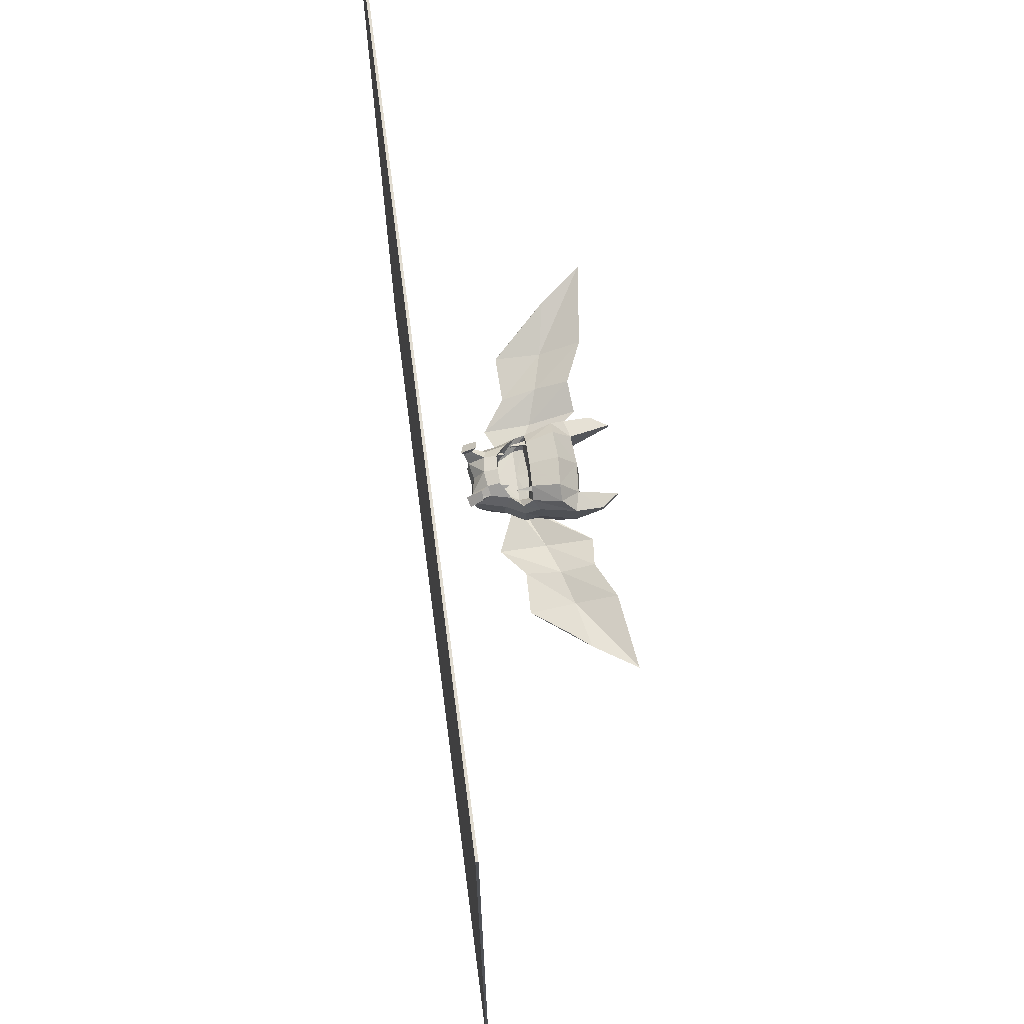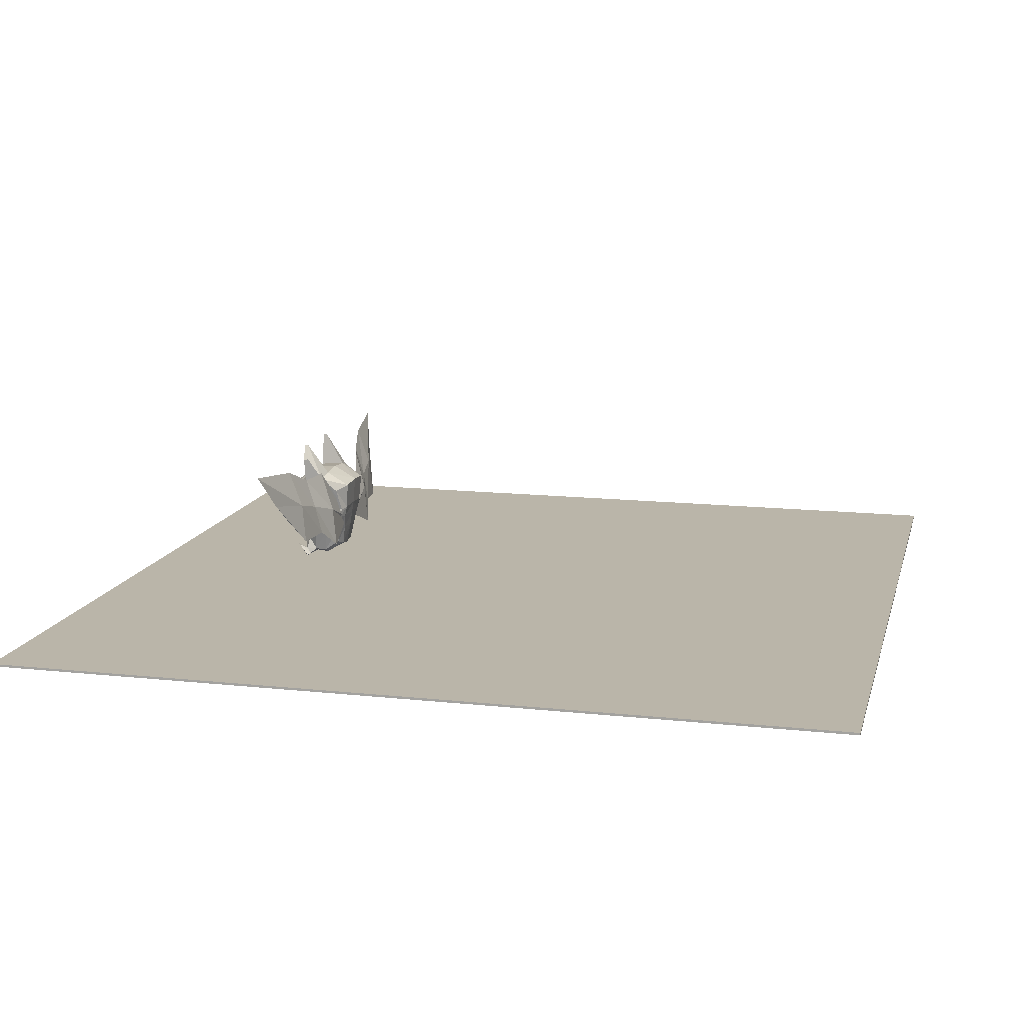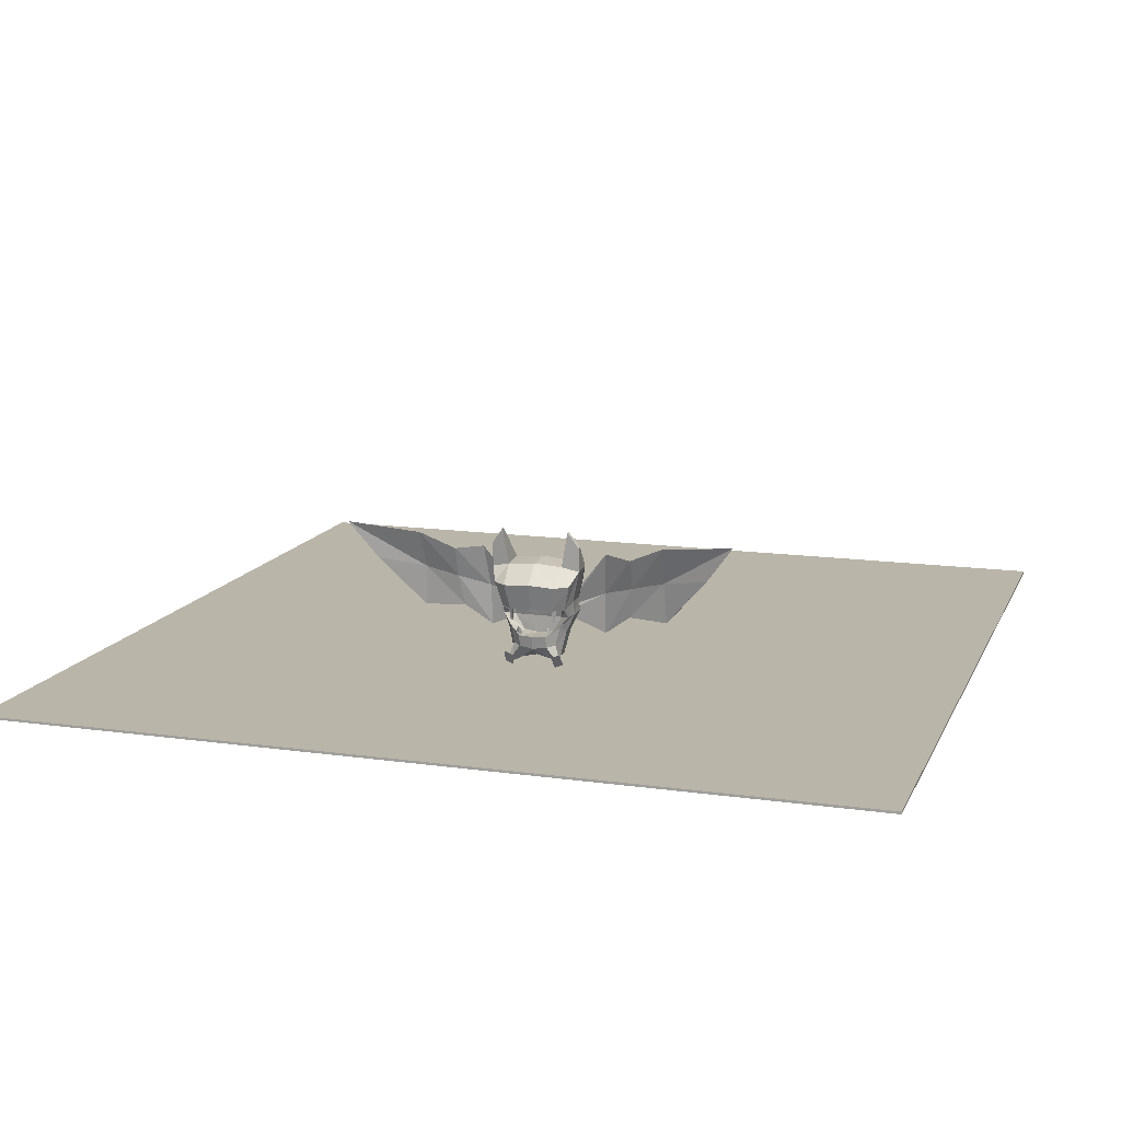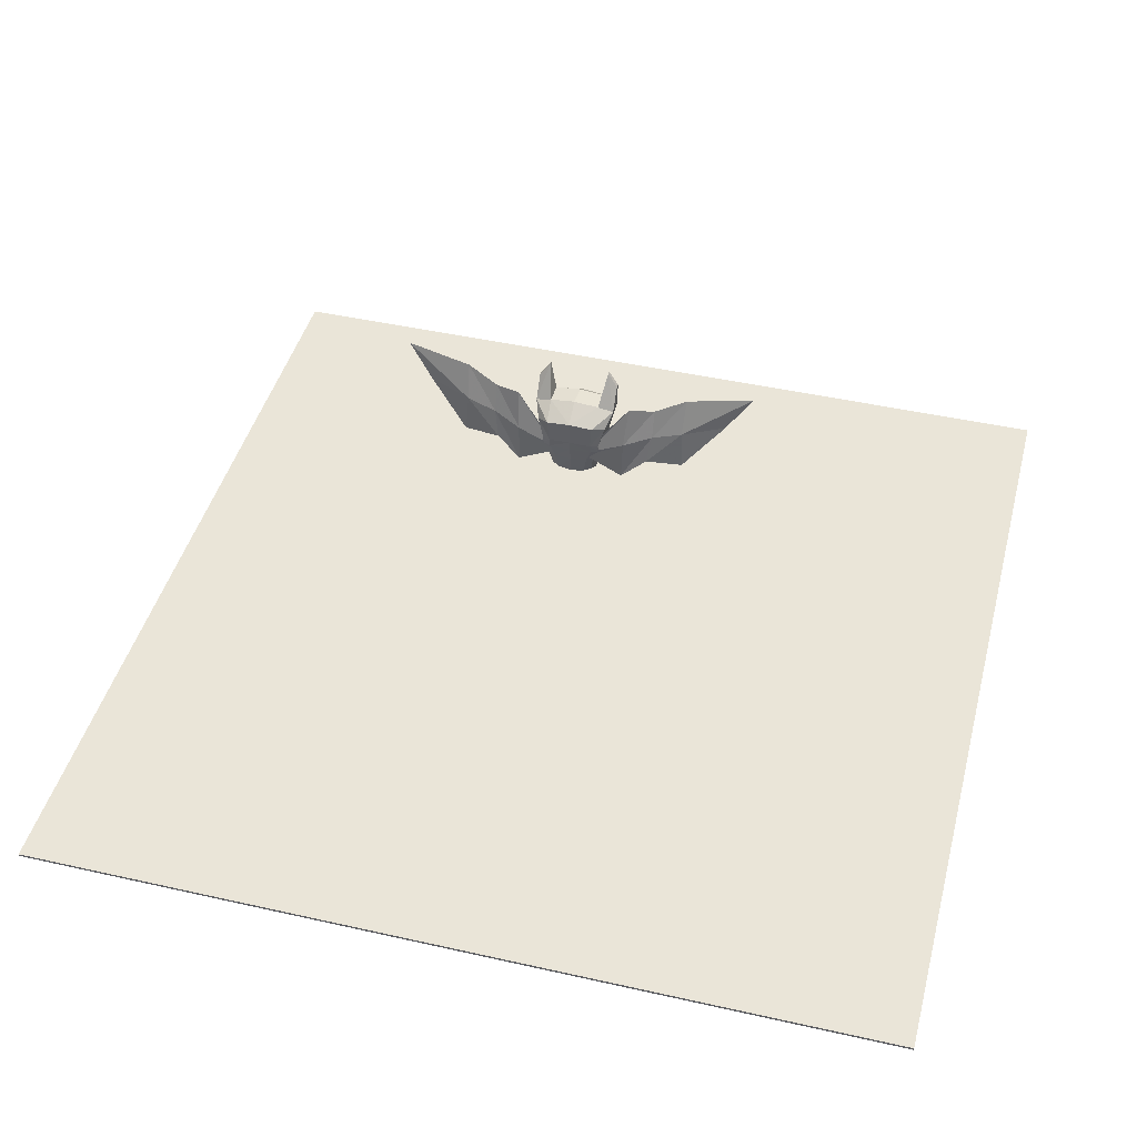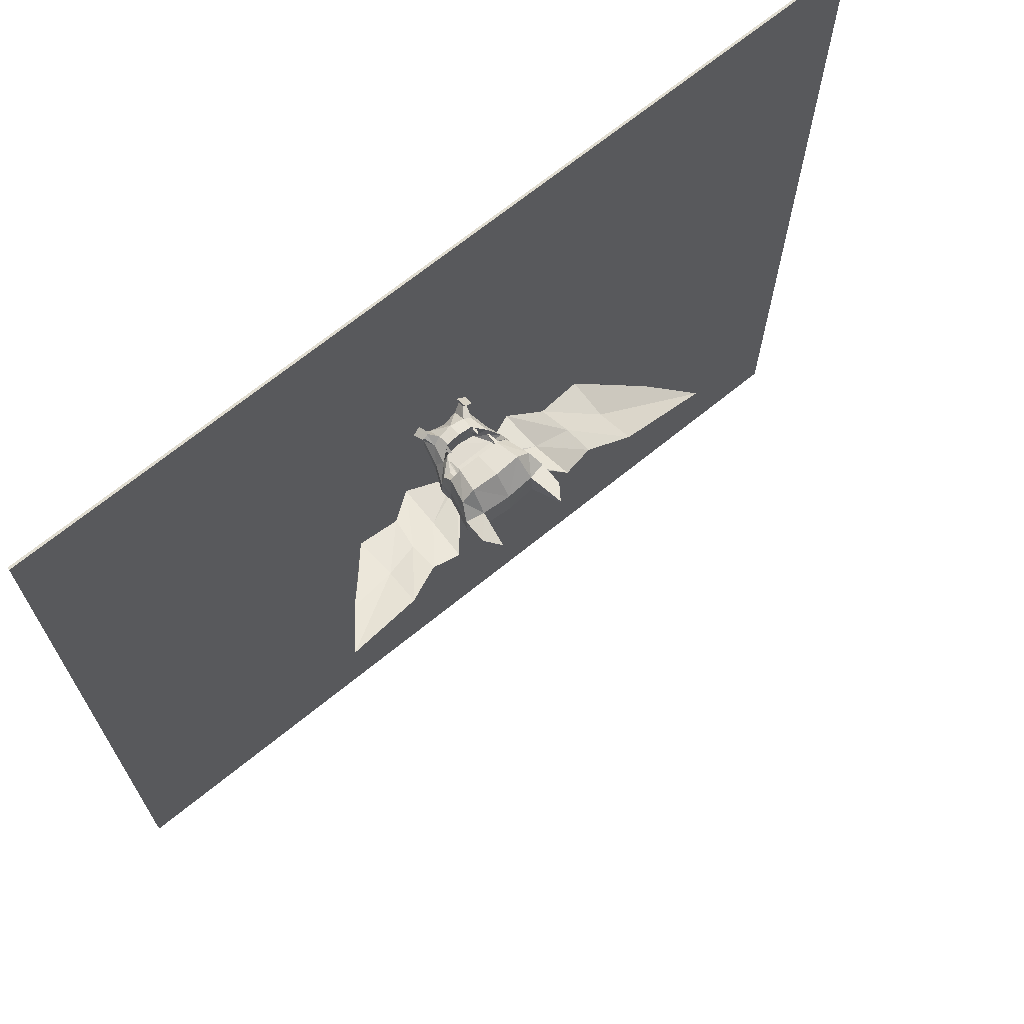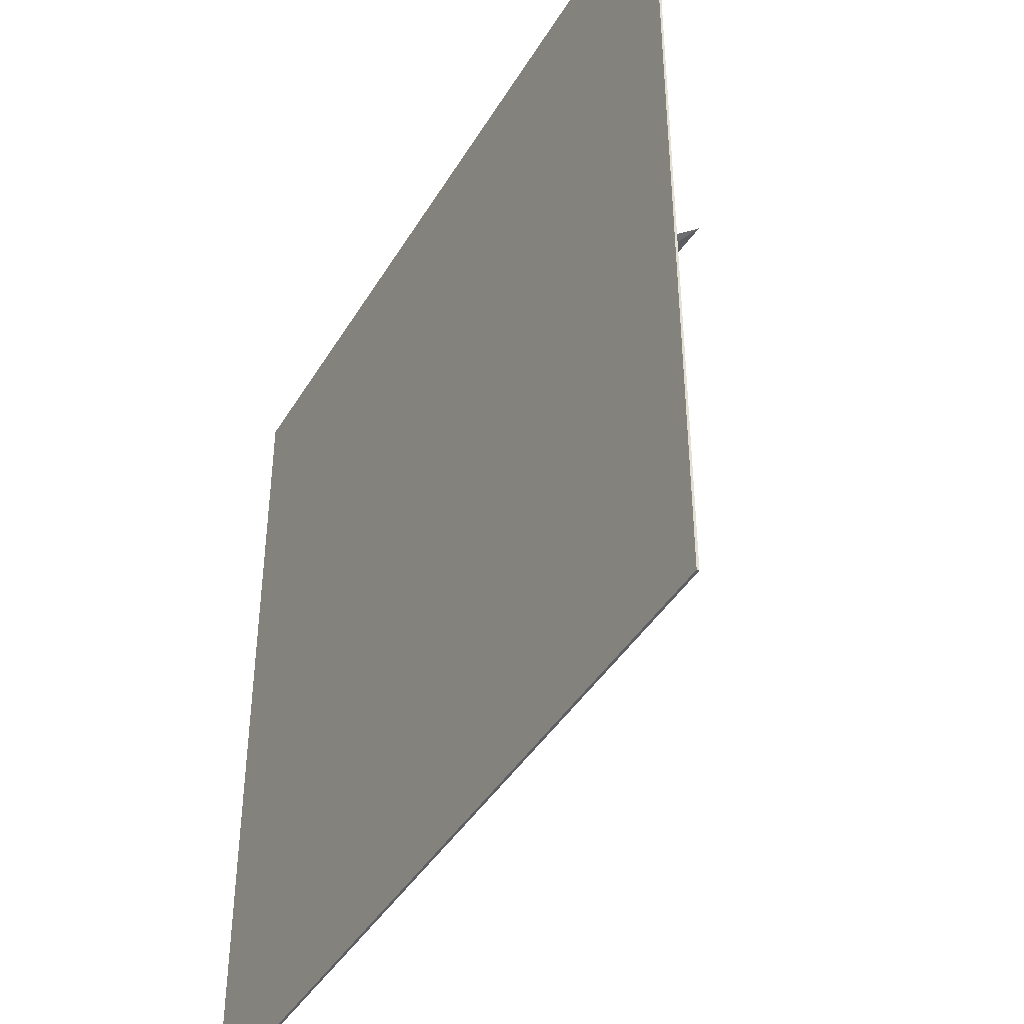
<metadata>
{"format":"obj","ext":"obj","renderer":"f3d","projection":"perspective","resolution":1024,"background":"white","views":[{"elev":69.3,"azim":82.6,"up":"+Z"},{"elev":13.5,"azim":103.8,"up":"+Y"},{"elev":13.6,"azim":17.7,"up":"+Y"},{"elev":44.6,"azim":-165.3,"up":"+Y"},{"elev":69.5,"azim":141.0,"up":"+Z"},{"elev":-41.9,"azim":61.5,"up":"+Z"}]}
</metadata>
<code>
o bat_Cube
v 0.4101 0.514 0.105
v 0.3998 0.5401 0.4438
v 0.5588 1.131 0.07021
v 0.5588 1.135 0.5314
v 0.4384 1.178 -0.02637
v 0.3288 0.4893 0.07329
v 0.4384 1.131 0.623
v 0.3288 0.5236 0.4992
v 0.4548 1.294 0.4279
v 0.4548 1.312 0.1964
v 0.4268 0.4152 0.2572
v 0.4268 0.4261 0.3621
v 0.6175 1.254 0.4023
v 0.6175 1.268 0.212
v 0.5141 1.63 0.4023
v 0.5141 1.627 0.4375
v 0.3378 0.3877 0.3772
v 0.3378 0.3741 0.2519
v 0.6175 1.482 0.4158
v 0.6175 1.485 0.3683
v 1.635 1.034 0.2537
v 2.079 1.583 0.4101
v 0.4398 0.6979 0.05937
v 0.4398 0.7127 0.4366
v 1.389 1.503 0.3104
v 0.3236 0.6302 0.5191
v 0.4793 0.6574 0.3435
v 1.395 0.7568 0.1377
v 0.4793 0.6514 0.2099
v 0.3858 0.8101 0.02699
v 0.5484 0.9595 0.1971
v 1.018 0.7675 0.08553
v 0.3762 0.8534 0.01699
v 0.5484 0.9507 0.3638
v 0.4993 0.8924 0.4717
v 0.4993 0.9091 0.02799
v 1.06 1.352 0.2362
v 0.8007 1.378 0.1526
v 0.4237 0.8714 0.3406
v 0.3394 0.641 0.3173
v 0.7632 0.5765 0.007034
v 0.3987 0.8957 0.56
v 0.4195 0.9227 -0.005193
v 0.3585 0.7482 0.03751
v 0.3706 0.6794 0.03925
v 1.814 1.226 0.3107
v 1.372 1.145 0.1808
v 0.5559 0.8257 0.1669
v 0.549 0.823 0.3101
v 0.5117 0.8107 0.3975
v 0.5117 0.8251 0.04338
v 1.061 1.063 0.1436
v 0.4209 0.8217 0.01569
v 0.7696 0.9737 0.04217
v 0.4237 0.7848 0.3176
v 0.437 0.9399 0.5176
v 0.4018 0.9424 0.4743
v 0.3842 0.9456 0.5433
v 0.4126 0.7711 0.4994
v 0.3976 0.7613 0.4838
v 0.399 0.7741 0.5031
v 0.3843 0.6261 0.4611
v 0.3313 0.6278 0.502
v 0.3137 0.6206 0.4318
v 0.3449 0.7058 0.4876
v 0.3367 0.7063 0.4938
v 0.3367 0.71 0.4892
v 0.4384 0.428 0.4644
v 0.4002 0.4222 0.488
v 0.4488 0.3695 0.4237
v 0.4076 0.3571 0.4349
v 0.4682 0.4676 0.5388
v 0.3942 0.4657 0.581
v 0.4836 0.3587 0.4512
v 0.4043 0.331 0.4772
v -0.01775 0.514 0.105
v -0.007454 0.5401 0.4438
v -0.1664 1.131 0.07021
v -0.1664 1.135 0.5314
v -0.04603 1.178 -0.02637
v 0.0636 0.4893 0.07329
v -0.04603 1.131 0.623
v 0.0636 0.5236 0.4992
v -0.06244 1.294 0.4279
v -0.06244 1.312 0.1964
v 0.1962 1.334 0.1991
v 0.1962 1.314 0.4361
v 0.1962 0.4002 0.2027
v 0.1962 0.4189 0.376
v -0.03444 0.4152 0.2572
v -0.03444 0.4261 0.3621
v -0.2251 1.254 0.4023
v -0.2251 1.268 0.212
v -0.1217 1.63 0.4023
v -0.1217 1.627 0.4375
v 0.05462 0.3877 0.3772
v 0.05462 0.3741 0.2519
v 0.1962 0.5046 0.5081
v 0.1962 1.148 0.6379
v 0.1962 0.465 0.07369
v 0.1962 1.201 -0.03342
v -0.2251 1.482 0.4158
v -0.2251 1.485 0.3683
v -1.243 1.034 0.2537
v -1.687 1.583 0.4101
v -0.04747 0.6979 0.05937
v -0.04747 0.7127 0.4366
v -0.9971 1.503 0.3104
v 0.06878 0.6302 0.5191
v -0.08691 0.6574 0.3435
v -1.003 0.7568 0.1377
v -0.08691 0.6514 0.2099
v 0.1962 0.6254 0.5305
v 0.1962 0.6691 0.032
v 0.1962 0.8919 0.3424
v 0.006529 0.8101 0.02699
v -0.156 0.9595 0.1971
v -0.6259 0.7675 0.08553
v 0.01615 0.8534 0.01699
v -0.156 0.9507 0.3638
v -0.1069 0.8924 0.4717
v -0.1069 0.9091 0.02799
v -0.6681 1.352 0.2362
v -0.4084 1.378 0.1526
v 0.1962 0.9347 -0.01115
v 0.1962 0.9003 0.57
v -0.03136 0.8714 0.3406
v 0.05301 0.641 0.3173
v 0.1962 0.6221 0.3193
v -0.3708 0.5765 0.007079
v -0.006295 0.8957 0.56
v -0.02709 0.9227 -0.005193
v 0.03392 0.7482 0.03751
v 0.02177 0.6794 0.03925
v -1.422 1.226 0.3108
v -0.9794 1.145 0.1808
v -0.1636 0.8257 0.1669
v -0.1566 0.823 0.3101
v -0.1193 0.8107 0.3975
v -0.1193 0.8251 0.04338
v 0.1962 0.8206 0.007005
v -0.6691 1.063 0.1436
v -0.02853 0.8217 0.01569
v -0.3772 0.9737 0.04217
v -0.03128 0.7848 0.3176
v 0.1962 0.7842 0.3177
v -0.04463 0.9399 0.5176
v -0.009385 0.9424 0.4743
v 0.008195 0.9456 0.5433
v -0.02024 0.7711 0.4994
v -0.005198 0.7613 0.4838
v -0.006677 0.7741 0.5031
v 0.008114 0.6261 0.4611
v 0.06111 0.6278 0.502
v 0.07869 0.6206 0.4318
v 0.04746 0.7058 0.4876
v 0.05563 0.7063 0.4938
v 0.05563 0.71 0.4892
v -0.04607 0.428 0.4644
v -0.007819 0.4222 0.488
v -0.0564 0.3695 0.4237
v -0.01522 0.3571 0.4349
v -0.07588 0.4676 0.5388
v -0.001873 0.4657 0.581
v -0.09126 0.3587 0.4512
v -0.01188 0.331 0.4772
f 53 51 23 45
f 27 24 2 12
f 18 6 1 11
f 114 45 6 100
f 24 26 8 2
f 88 100 6 18
f 14 3 5 10
f 29 27 12 11
f 98 89 17 8
f 8 17 71 69
f 23 29 11 1
f 89 88 18 17
f 17 18 11 12
f 4 13 9 7
f 14 10 15 20
f 19 20 15 16
f 26 113 98 8
f 9 10 86 87
f 10 5 101 86
f 9 13 19 16
f 7 9 87 99
f 10 9 16 15
f 13 14 20 19
f 49 50 24 27
f 47 25 22 46
f 141 53 45 114
f 55 146 129 40
f 50 55 40 24
f 48 49 27 29
f 51 48 29 23
f 52 37 25 47
f 13 4 35 34
f 3 14 31 36
f 7 99 126 42
f 101 5 43 125
f 54 38 37 52
f 39 35 42
f 14 13 34 31
f 4 7 42 35
f 30 33 38 54
f 45 23 1 6
f 40 26 24
f 115 39 42 126
f 129 113 26 40
f 34 35 50 49
f 28 47 46 21
f 125 43 53 141
f 39 115 146 55
f 35 39 55 50
f 31 34 49 48
f 36 31 48 51
f 32 52 47 28
f 41 54 52 32
f 44 30 54 41
f 60 59 61
f 56 58 61 59
f 58 57 60 61
f 57 56 59 60
f 66 65 67
f 62 64 67 65
f 64 63 66 67
f 63 62 65 66
f 71 70 74 75
f 12 2 68 70
f 2 8 69 68
f 17 12 70 71
f 73 75 74 72
f 68 69 73 72
f 69 71 75 73
f 70 68 72 74
f 51 53 43 36
f 43 5 3 36
f 143 134 106 140
f 110 91 77 107
f 97 90 76 81
f 114 100 81 134
f 107 77 83 109
f 88 97 81 100
f 93 85 80 78
f 112 90 91 110
f 98 83 96 89
f 83 160 162 96
f 106 76 90 112
f 89 96 97 88
f 96 91 90 97
f 79 82 84 92
f 93 103 94 85
f 102 95 94 103
f 109 83 98 113
f 84 87 86 85
f 85 86 101 80
f 84 95 102 92
f 82 99 87 84
f 85 94 95 84
f 92 102 103 93
f 138 110 107 139
f 136 135 105 108
f 141 114 134 143
f 145 128 129 146
f 139 107 128 145
f 137 112 110 138
f 140 106 112 137
f 142 136 108 123
f 92 120 121 79
f 78 122 117 93
f 82 131 126 99
f 101 125 132 80
f 144 142 123 124
f 127 131 121
f 93 117 120 92
f 79 121 131 82
f 116 144 124 119
f 134 81 76 106
f 128 107 109
f 115 126 131 127
f 129 128 109 113
f 120 138 139 121
f 111 104 135 136
f 125 141 143 132
f 127 145 146 115
f 121 139 145 127
f 117 137 138 120
f 122 140 137 117
f 118 111 136 142
f 130 118 142 144
f 133 130 144 116
f 151 152 150
f 147 150 152 149
f 149 152 151 148
f 148 151 150 147
f 157 158 156
f 153 156 158 155
f 155 158 157 154
f 154 157 156 153
f 162 166 165 161
f 91 161 159 77
f 77 159 160 83
f 96 162 161 91
f 164 163 165 166
f 159 163 164 160
f 160 164 166 162
f 161 165 163 159
f 140 122 132 143
f 132 122 78 80
o shadow_Plane
v 4.021 0.006859 2.527
v -4.516 0.006859 2.527
v 4.021 0.006859 -6.01
v -4.516 0.006859 -6.01
v 4.021 -0.01641 2.527
v -4.516 -0.01641 2.527
v 4.021 -0.01641 -6.01
v -4.516 -0.01641 -6.01
f 168 170 169 167
f 172 171 173 174
f 170 168 172 174
f 168 167 171 172
f 169 170 174 173
f 167 169 173 171

</code>
